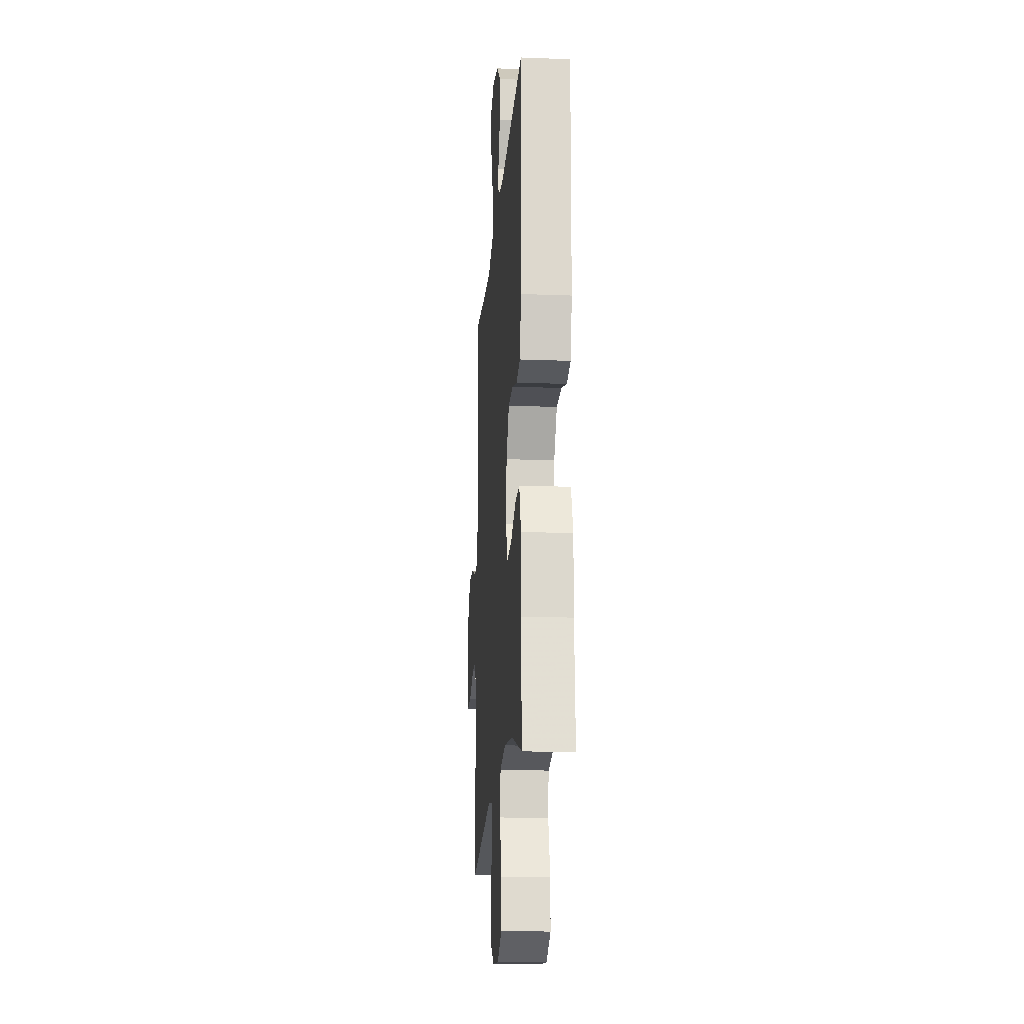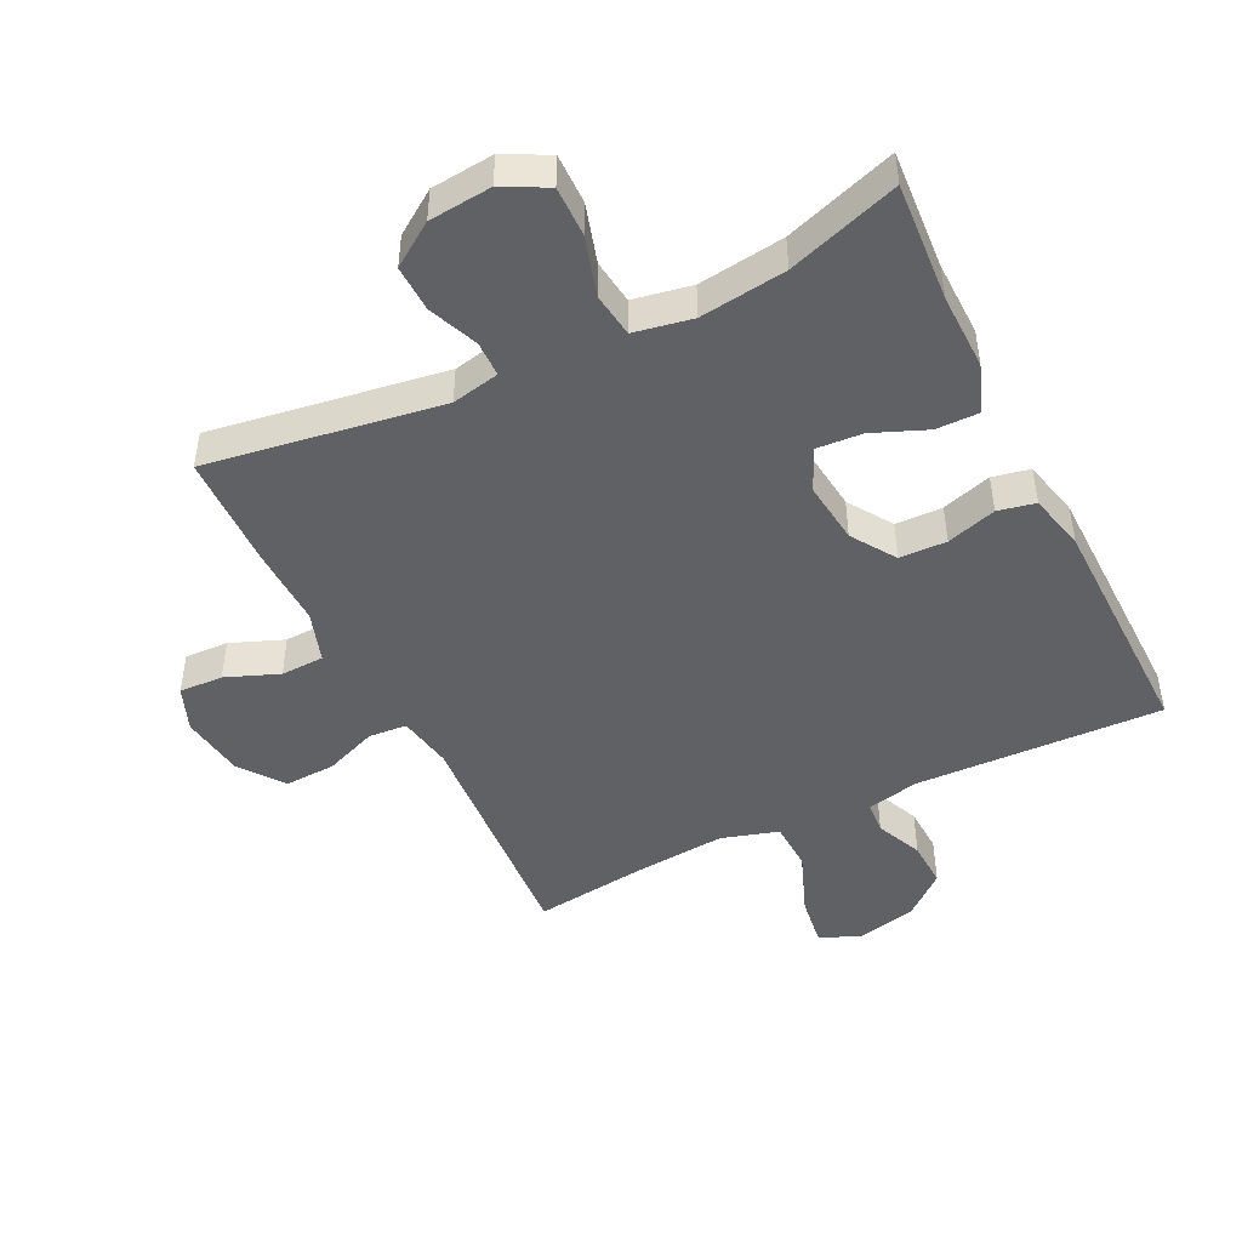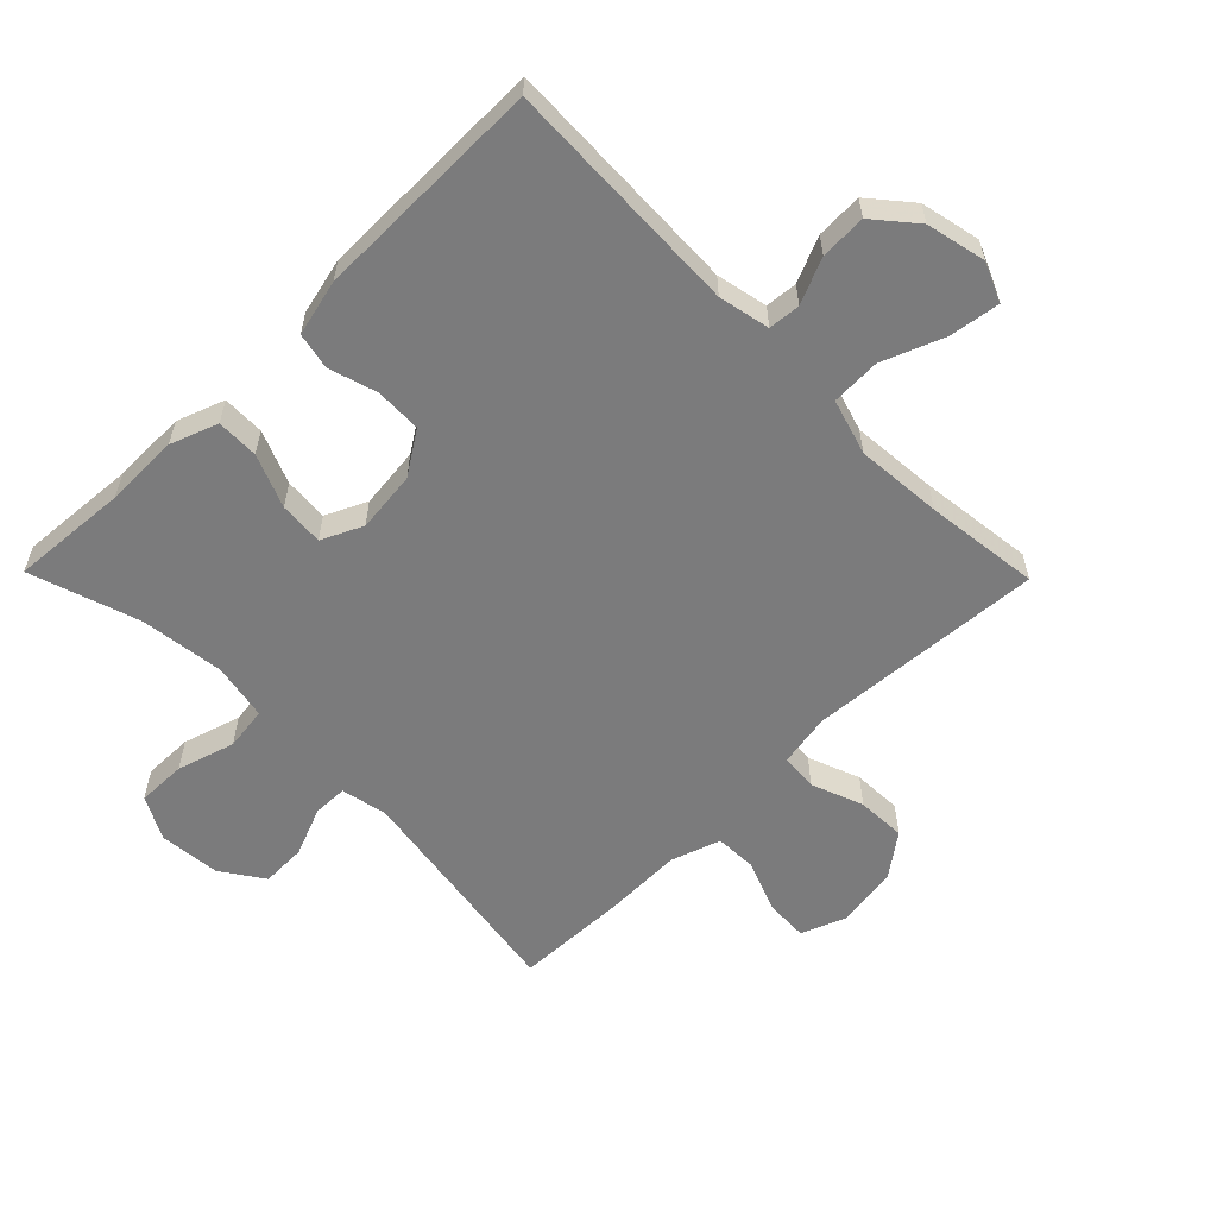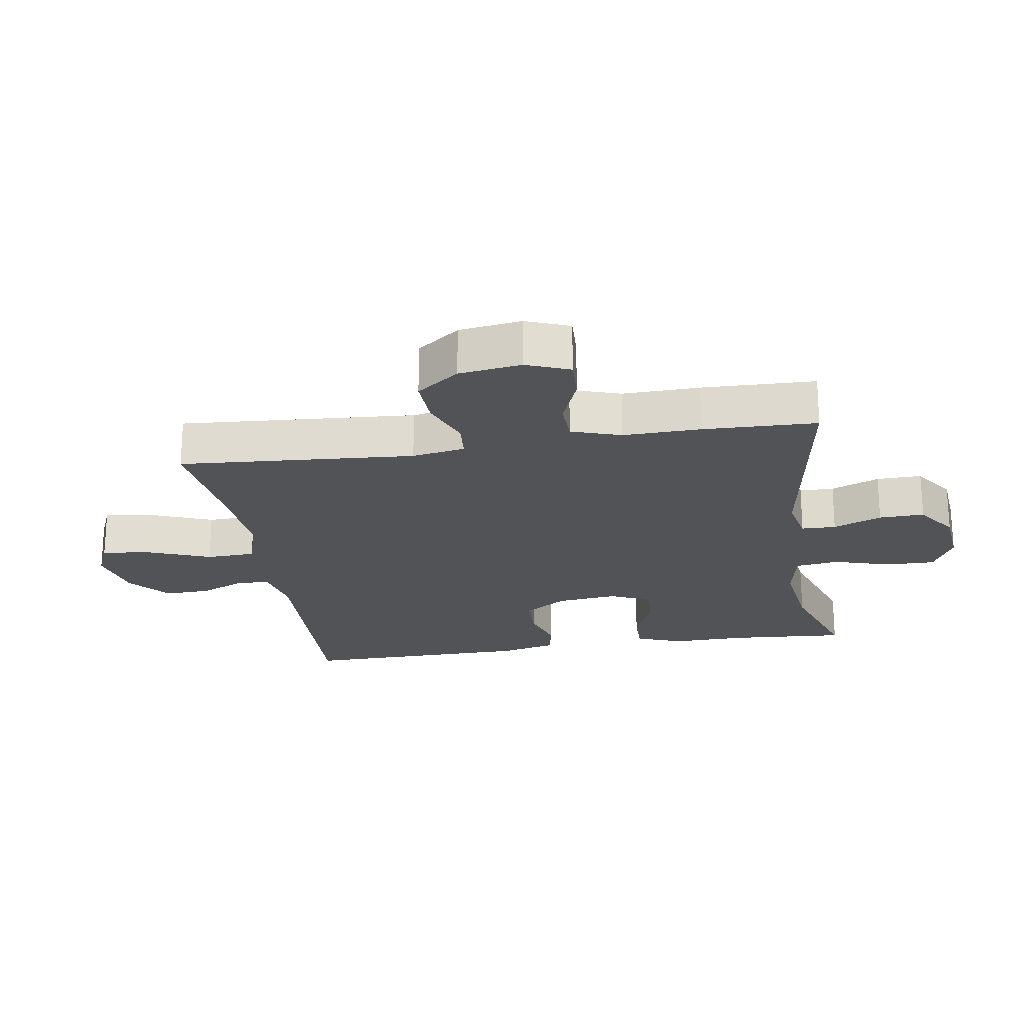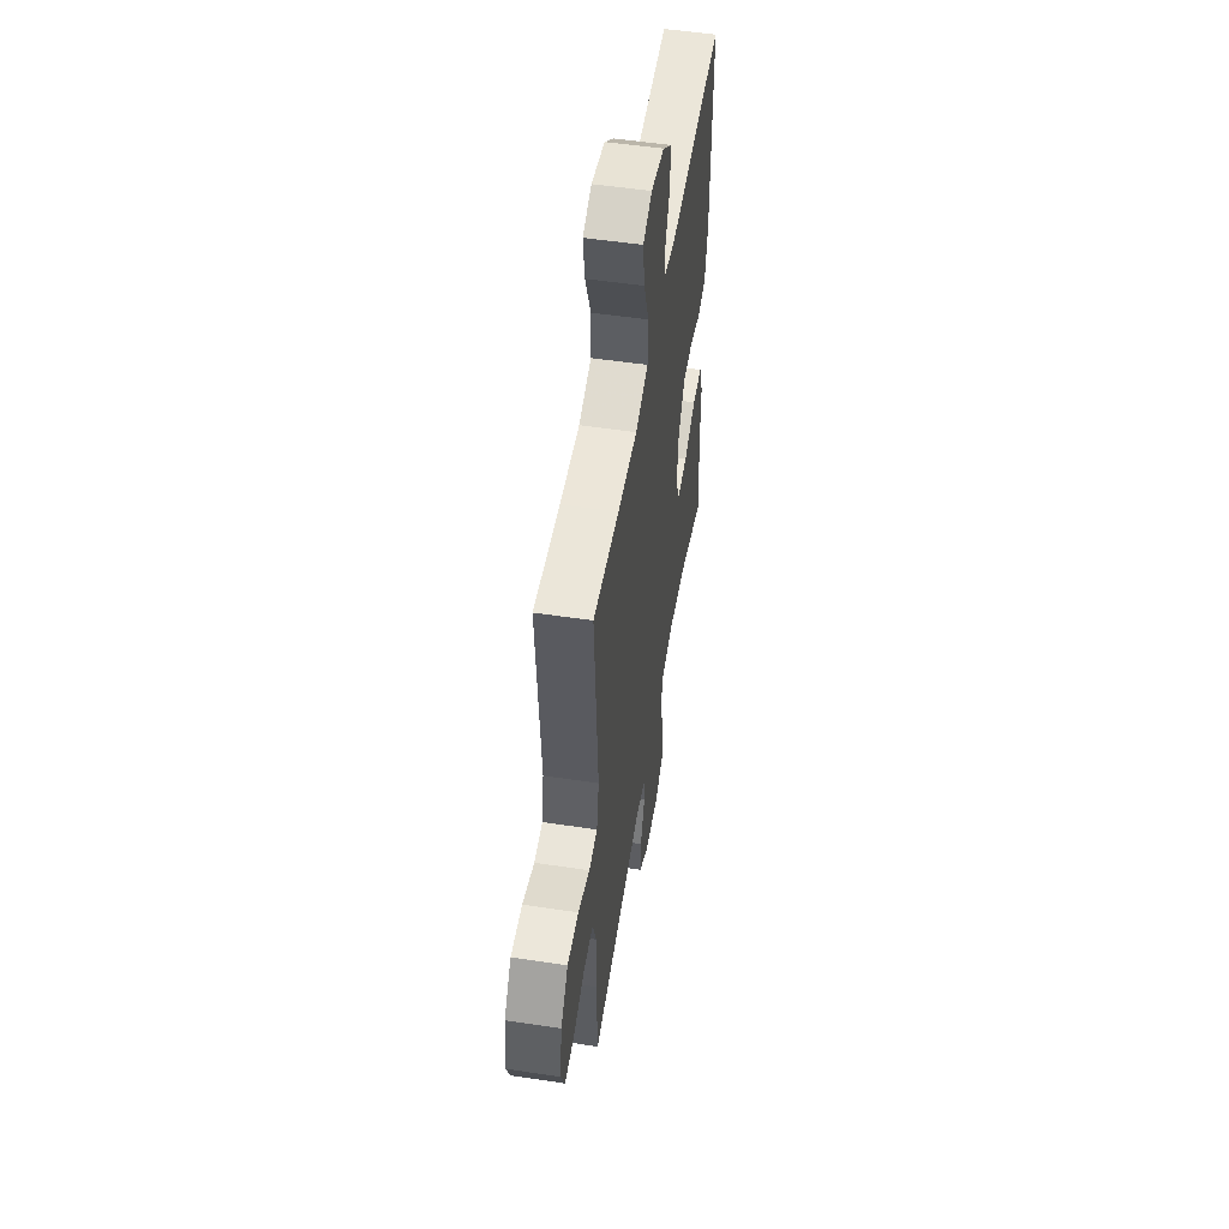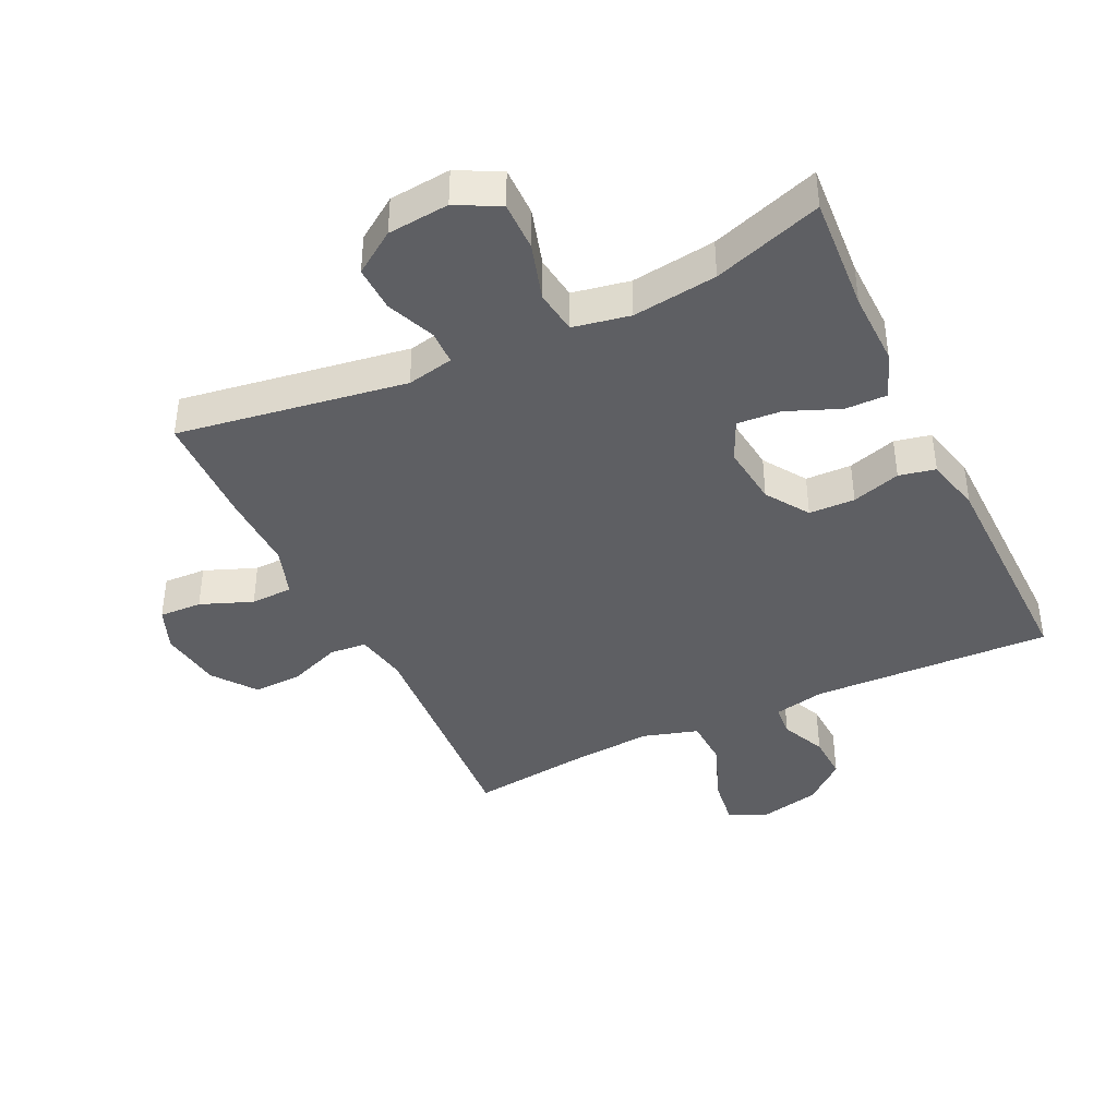
<metadata>
{"format":"obj","ext":"obj","renderer":"f3d","projection":"perspective","resolution":1024,"background":"white","views":[{"elev":-17.9,"azim":-94.3,"up":"+Z"},{"elev":-46.6,"azim":-153.7,"up":"+Y"},{"elev":-58.5,"azim":-45.5,"up":"+Y"},{"elev":-22.1,"azim":99.0,"up":"+Y"},{"elev":52.8,"azim":99.2,"up":"+Z"},{"elev":-40.7,"azim":-154.4,"up":"+Y"}]}
</metadata>
<code>
v 0.5 0.07 -0.5
v 0.142 0.07 -0.444
v 0.069 0.07 -0.459
v 0.068 0.07 -0.513
v 0.099 0.07 -0.589
v 0.101 0.07 -0.66
v 0.035 0.07 -0.705
v -0.061 0.07 -0.714
v -0.128 0.07 -0.679
v -0.127 0.07 -0.602
v -0.1 0.07 -0.512
v -0.109 0.07 -0.444
v -0.198 0.07 -0.427
v -0.33 0.07 -0.444
v -0.5 0.07 -0.5
v -0.487 0.07 -0.317
v -0.489 0.07 -0.201
v -0.462 0.07 -0.127
v -0.396 0.07 -0.128
v -0.313 0.07 -0.162
v -0.244 0.07 -0.167
v -0.214 0.07 -0.103
v -0.225 0.07 -0.007
v -0.269 0.07 0.06
v -0.341 0.07 0.062
v -0.417 0.07 0.039
v -0.474 0.07 0.051
v -0.495 0.07 0.139
v -0.5 0.07 0.5
v -0.123 0.07 0.486
v -0.043 0.07 0.503
v -0.039 0.07 0.553
v -0.07 0.07 0.624
v -0.073 0.07 0.696
v -0.009 0.07 0.75
v 0.084 0.07 0.771
v 0.145 0.07 0.745
v 0.134 0.07 0.667
v 0.096 0.07 0.57
v 0.099 0.07 0.493
v 0.186 0.07 0.467
v 0.321 0.07 0.478
v 0.5 0.07 0.5
v 0.474 0.07 0.131
v 0.489 0.07 0.048
v 0.547 0.07 0.043
v 0.628 0.07 0.074
v 0.705 0.07 0.077
v 0.755 0.07 0.01
v 0.769 0.07 -0.088
v 0.742 0.07 -0.156
v 0.675 0.07 -0.153
v 0.594 0.07 -0.121
v 0.528 0.07 -0.123
v 0.502 0.07 -0.201
v 0.505 0.07 -0.322
v 0.5 0 -0.5
v 0.142 0 -0.444
v 0.069 0 -0.459
v 0.068 0 -0.513
v 0.099 0 -0.589
v 0.101 0 -0.66
v 0.035 0 -0.705
v -0.061 0 -0.714
v -0.128 0 -0.679
v -0.127 0 -0.602
v -0.1 0 -0.512
v -0.109 0 -0.444
v -0.198 0 -0.427
v -0.33 0 -0.444
v -0.5 0 -0.5
v -0.487 0 -0.317
v -0.489 0 -0.201
v -0.462 0 -0.127
v -0.396 0 -0.128
v -0.313 0 -0.162
v -0.244 0 -0.167
v -0.214 0 -0.103
v -0.225 0 -0.007
v -0.269 0 0.06
v -0.341 0 0.062
v -0.417 0 0.039
v -0.474 0 0.051
v -0.495 0 0.139
v -0.5 0 0.5
v -0.123 0 0.486
v -0.043 0 0.503
v -0.039 0 0.553
v -0.07 0 0.624
v -0.073 0 0.696
v -0.009 0 0.75
v 0.084 0 0.771
v 0.145 0 0.745
v 0.134 0 0.667
v 0.096 0 0.57
v 0.099 0 0.493
v 0.186 0 0.467
v 0.321 0 0.478
v 0.5 0 0.5
v 0.474 0 0.131
v 0.489 0 0.048
v 0.547 0 0.043
v 0.628 0 0.074
v 0.705 0 0.077
v 0.755 0 0.01
v 0.769 0 -0.088
v 0.742 0 -0.156
v 0.675 0 -0.153
v 0.594 0 -0.121
v 0.528 0 -0.123
v 0.502 0 -0.201
v 0.505 0 -0.322
f 55 56 1 2
f 54 55 2 3
f 51 52 53
f 50 51 53
f 49 50 53
f 48 49 53
f 47 48 53
f 46 47 53
f 45 46 53 54
f 42 43 44
f 41 42 44 45
f 45 54 3
f 41 45 3
f 40 41 3
f 37 38 39
f 36 37 39
f 35 36 39
f 34 35 39
f 33 34 39
f 32 33 39
f 39 40 3
f 32 39 3
f 31 32 3
f 28 29 30
f 27 28 30
f 26 27 30
f 25 26 30
f 24 25 30 31
f 18 19 20
f 17 18 20
f 16 17 20
f 16 20 21
f 15 16 21
f 14 15 21
f 13 14 21 22
f 9 10 11
f 8 9 11
f 7 8 11
f 6 7 11
f 5 6 11
f 4 5 11
f 4 11 12
f 3 4 12
f 12 13 22
f 3 12 22
f 31 3 22
f 31 22 23
f 23 24 31
f 58 57 112 111
f 59 58 111 110
f 109 108 107
f 109 107 106
f 109 106 105
f 109 105 104
f 109 104 103
f 109 103 102
f 110 109 102 101
f 100 99 98
f 101 100 98 97
f 59 110 101
f 59 101 97
f 59 97 96
f 95 94 93
f 95 93 92
f 95 92 91
f 95 91 90
f 95 90 89
f 95 89 88
f 59 96 95
f 59 95 88
f 59 88 87
f 86 85 84
f 86 84 83
f 86 83 82
f 86 82 81
f 87 86 81 80
f 76 75 74
f 76 74 73
f 76 73 72
f 77 76 72
f 77 72 71
f 77 71 70
f 78 77 70 69
f 67 66 65
f 67 65 64
f 67 64 63
f 67 63 62
f 67 62 61
f 67 61 60
f 68 67 60
f 68 60 59
f 78 69 68
f 78 68 59
f 78 59 87
f 79 78 87
f 87 80 79
f 1 57 58 2
f 2 58 59 3
f 3 59 60 4
f 4 60 61 5
f 5 61 62 6
f 6 62 63 7
f 7 63 64 8
f 8 64 65 9
f 9 65 66 10
f 10 66 67 11
f 11 67 68 12
f 12 68 69 13
f 13 69 70 14
f 14 70 71 15
f 15 71 72 16
f 16 72 73 17
f 17 73 74 18
f 18 74 75 19
f 19 75 76 20
f 20 76 77 21
f 21 77 78 22
f 22 78 79 23
f 23 79 80 24
f 24 80 81 25
f 25 81 82 26
f 26 82 83 27
f 27 83 84 28
f 28 84 85 29
f 29 85 86 30
f 30 86 87 31
f 31 87 88 32
f 32 88 89 33
f 33 89 90 34
f 34 90 91 35
f 35 91 92 36
f 36 92 93 37
f 37 93 94 38
f 38 94 95 39
f 39 95 96 40
f 40 96 97 41
f 41 97 98 42
f 42 98 99 43
f 43 99 100 44
f 44 100 101 45
f 45 101 102 46
f 46 102 103 47
f 47 103 104 48
f 48 104 105 49
f 49 105 106 50
f 50 106 107 51
f 51 107 108 52
f 52 108 109 53
f 53 109 110 54
f 54 110 111 55
f 55 111 112 56
f 56 112 57 1

</code>
